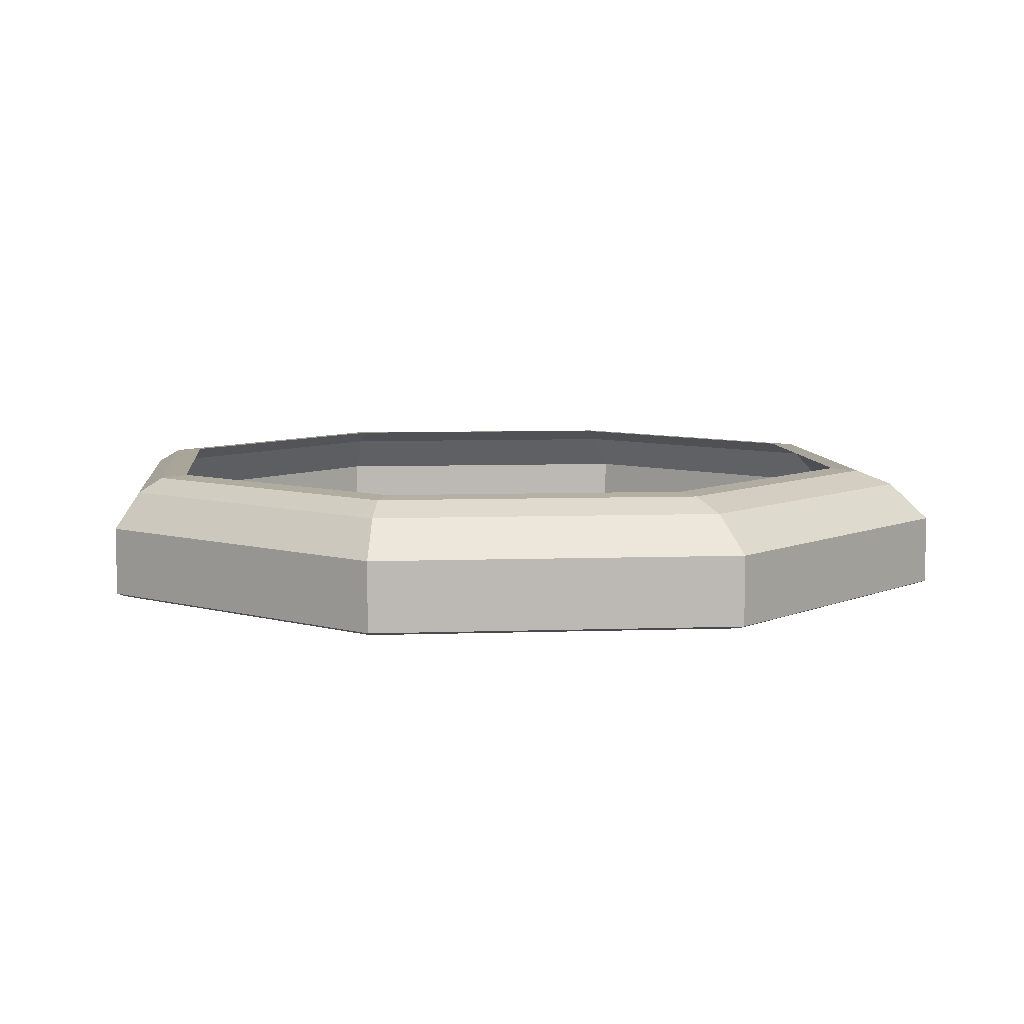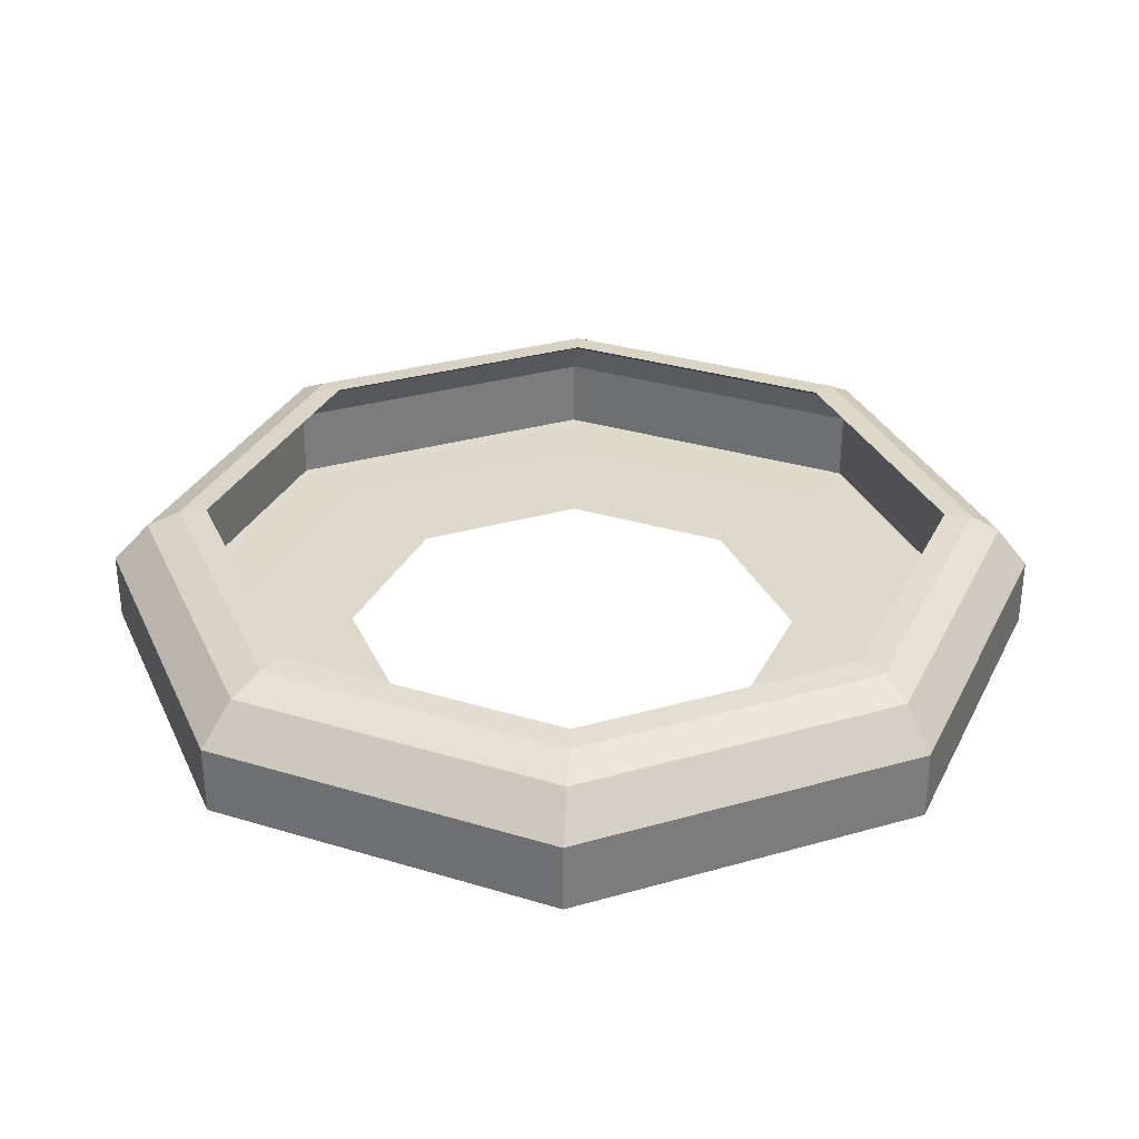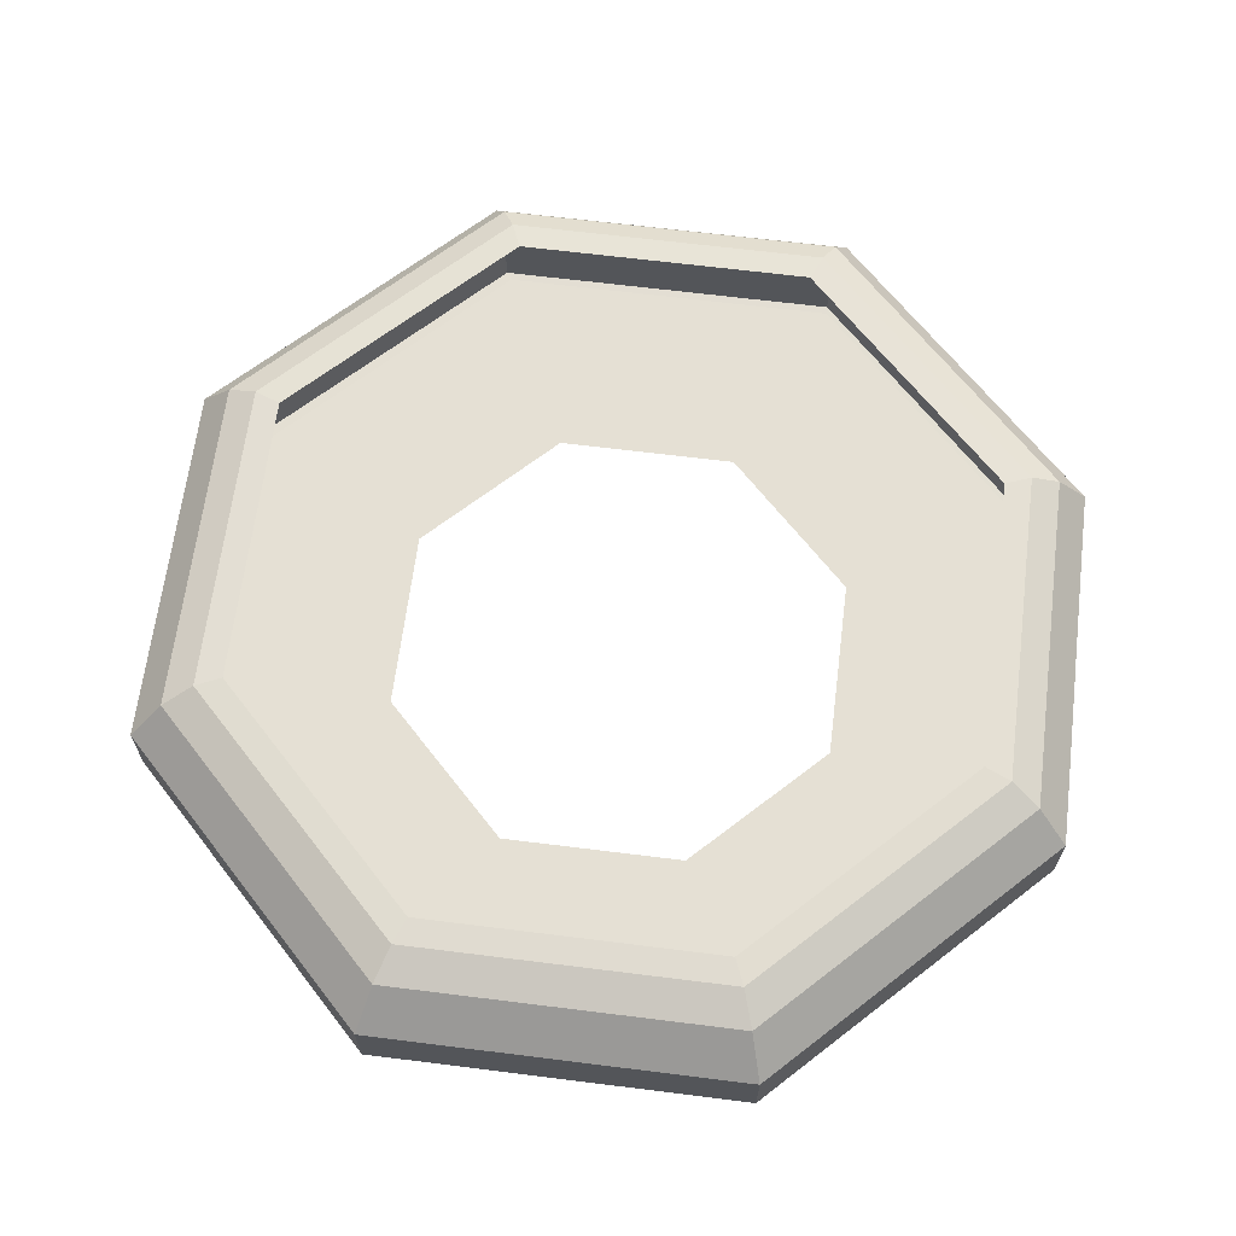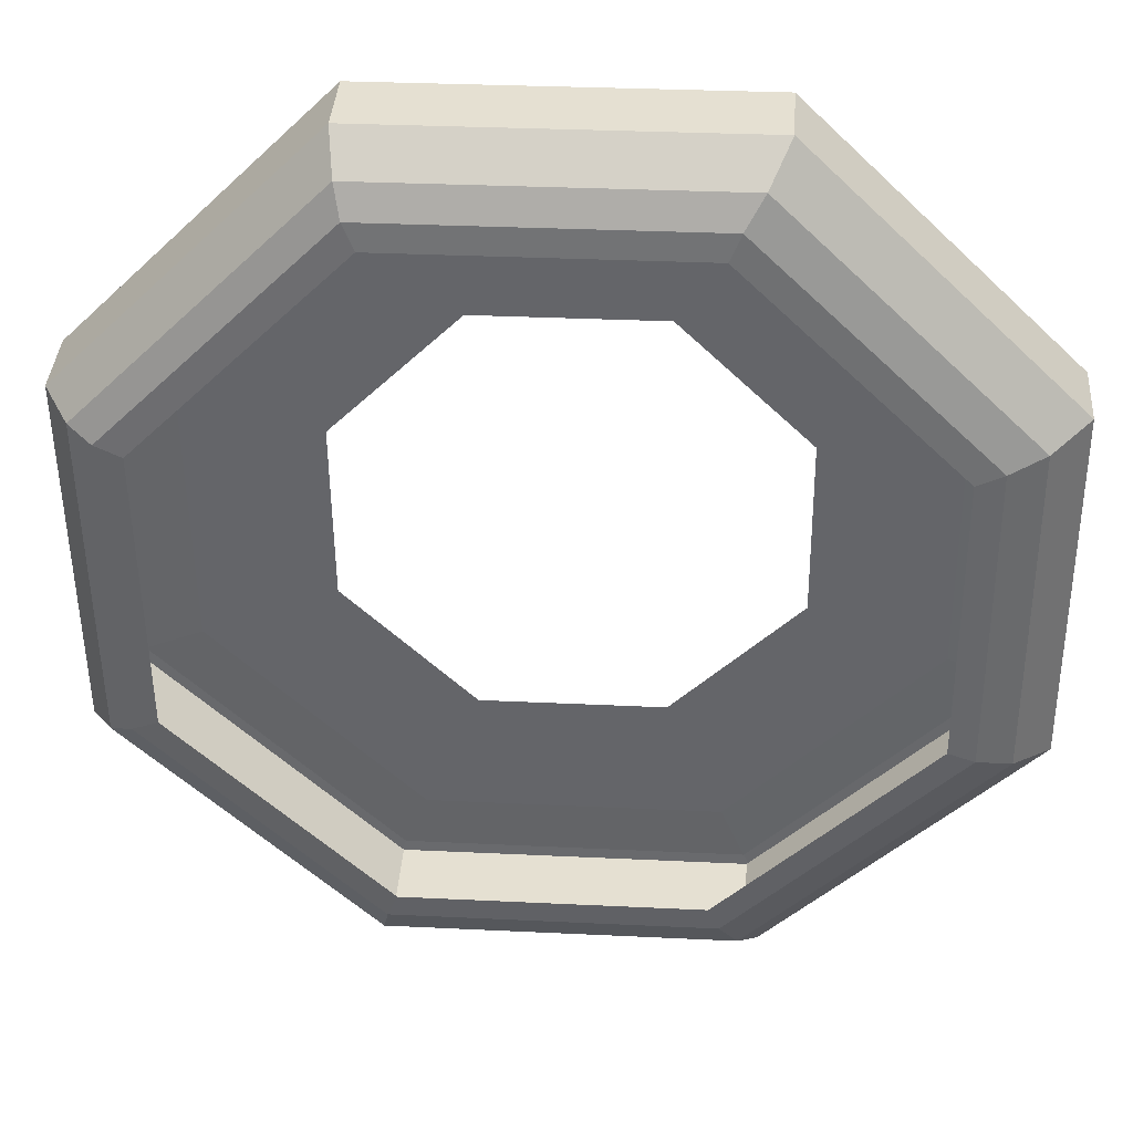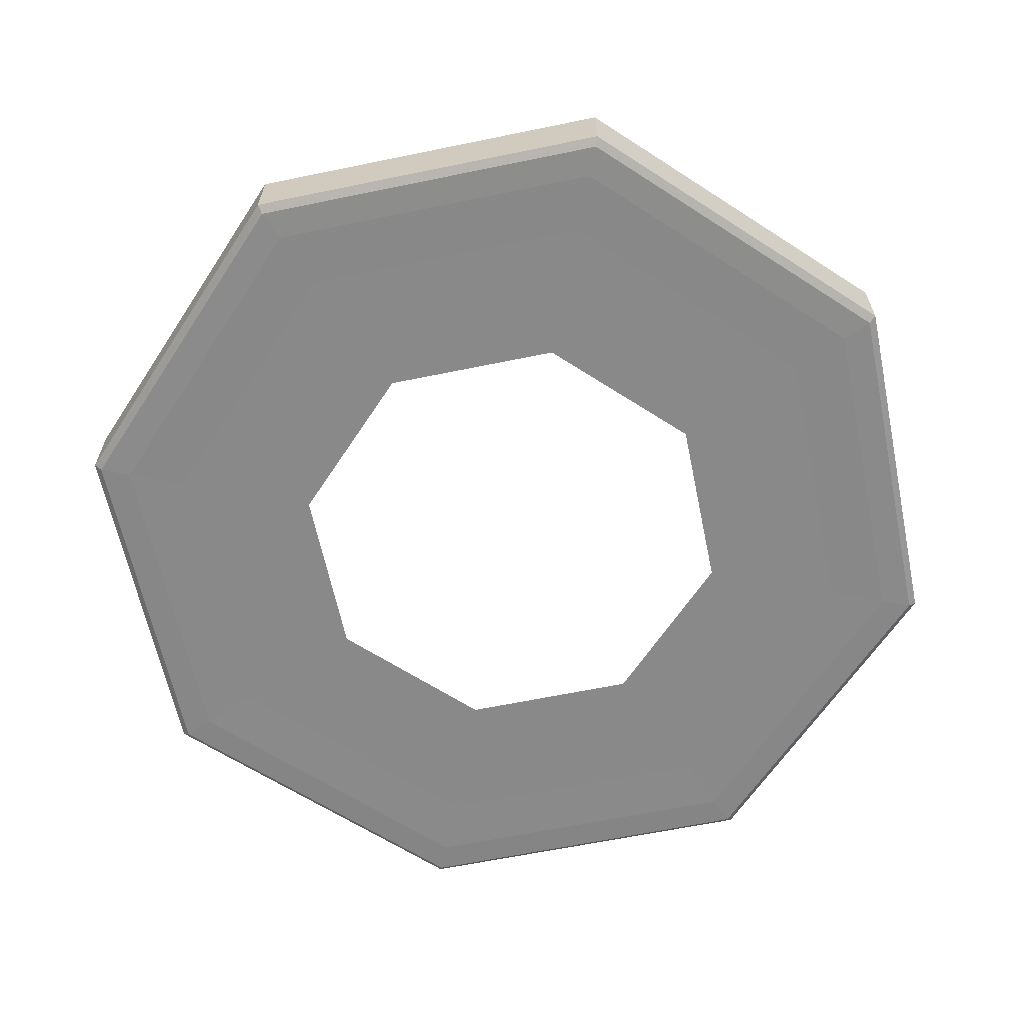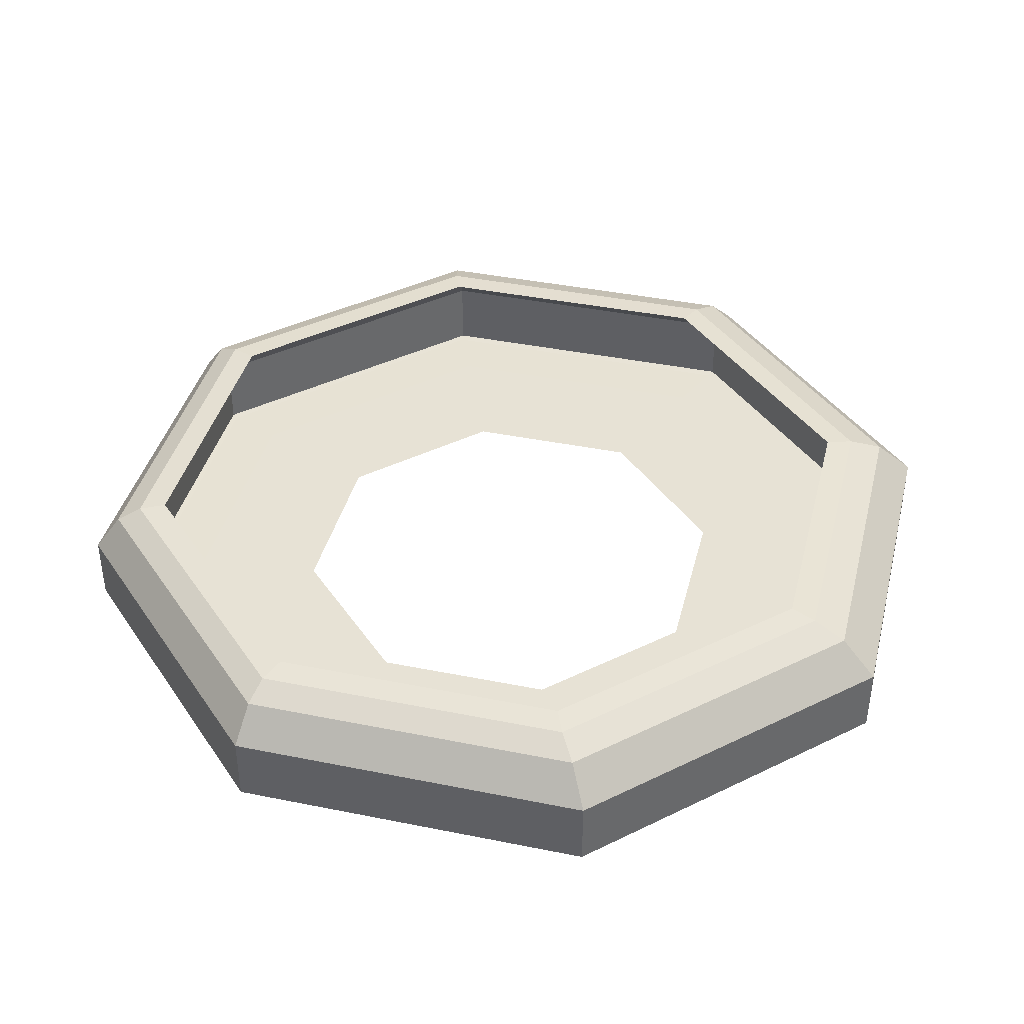
<metadata>
{"format":"obj","ext":"obj","renderer":"f3d","projection":"perspective","resolution":1024,"background":"white","views":[{"elev":7.2,"azim":174.8,"up":"+Y"},{"elev":31.9,"azim":-66.3,"up":"+Y"},{"elev":65.7,"azim":-82.3,"up":"+Y"},{"elev":37.9,"azim":-176.0,"up":"+Z"},{"elev":-63.1,"azim":-167.7,"up":"+Y"},{"elev":40.2,"azim":149.5,"up":"+Y"}]}
</metadata>
<code>
o basic
v 0.9167 0.07011 -0.4895
v 0.9253 0.07011 0.4394
v 0.2746 0.07011 1.102
v -0.6543 0.07011 1.111
v -1.317 0.07011 0.4601
v -1.326 0.07011 -0.4687
v -0.675 0.07011 -1.132
v 0.2538 0.07011 -1.14
v 0.9983 0.06411 -0.5242
v 1.008 0.06411 0.4725
v 0.3093 0.06411 1.184
v -0.6874 0.06411 1.193
v -1.399 0.06411 0.4948
v -1.408 0.06411 -0.5019
v -0.7097 0.06411 -1.213
v 0.287 0.06411 -1.222
v 0.9167 -0.1281 -0.4895
v 0.9253 -0.1281 0.4394
v 0.2746 -0.1281 1.102
v -0.6543 -0.1281 1.111
v -1.317 -0.1281 0.4601
v -1.326 -0.1281 -0.4687
v -0.675 -0.1281 -1.132
v 0.2538 -0.1281 -1.14
v 1.003 0.06411 -0.02584
v 0.921 0.07011 -0.02508
v 0.921 -0.1281 -0.02508
v 1.004 0.06411 0.1424
v 0.9225 0.07011 0.1318
v 0.9225 -0.1281 0.1318
v 1.003 -0.1259 -0.02584
v 0.9983 -0.1259 -0.5242
v 0.3093 -0.1259 1.184
v 1.008 -0.1259 0.4725
v -0.6874 -0.1259 1.193
v -1.399 -0.1259 0.4948
v -1.408 -0.1259 -0.5019
v -0.7097 -0.1259 -1.213
v 0.287 -0.1259 -1.222
v 1.004 -0.1259 0.1424
v 0.9376 0.1651 0.1324
v 0.9405 0.1651 0.4392
v 0.2913 0.1651 1.101
v -0.6353 0.1651 1.109
v -1.297 0.1651 0.46
v -1.305 0.1651 -0.4667
v -0.6561 0.1651 -1.128
v 0.2706 0.1651 -1.137
v 0.9319 0.1651 -0.4874
v 0.8614 0.1706 0.1224
v 0.864 0.1706 0.4084
v 0.2591 0.1706 1.025
v -0.6045 0.1706 1.033
v -1.221 0.1706 0.4277
v -1.229 0.1706 -0.4358
v -0.6238 0.1706 -1.052
v 0.2397 0.1706 -1.06
v 0.856 0.1706 -0.4552
v 0.9362 0.1651 -0.02408
v 0.86 0.1706 -0.02337
v 0.874 0.2031 0.1229
v 0.8767 0.2031 0.408
v 0.2736 0.2031 1.022
v -0.5873 0.2031 1.03
v -1.202 0.2031 0.4273
v -1.21 0.2031 -0.4336
v -0.6065 0.2031 -1.048
v 0.2543 0.2031 -1.056
v 0.8687 0.2031 -0.4528
v 0.8032 0.2083 0.1137
v 0.8056 0.2083 0.3794
v 0.2436 0.2083 0.9519
v -0.5586 0.2083 0.9593
v -1.131 0.2083 0.3973
v -1.139 0.2083 -0.4049
v -0.5766 0.2083 -0.9775
v 0.2257 0.2083 -0.9849
v 0.7982 0.2083 -0.4229
v 0.8727 0.2031 -0.02242
v 0.8019 0.2083 -0.02176
v 0.9857 -0.1354 -0.01848
v 0.9811 -0.1354 -0.5091
v 0.3029 -0.1354 1.172
v 0.9902 -0.1354 0.4721
v -0.6783 -0.1354 1.181
v -1.379 -0.1354 0.4941
v -1.388 -0.1354 -0.4871
v -0.7002 -0.1354 -1.187
v 0.2809 -0.1354 -1.196
v 0.9065 -0.1375 0.1367
v 0.9093 -0.1375 0.4395
v 0.2687 -0.1375 1.092
v -0.6456 -0.1375 1.1
v -1.298 -0.1375 0.4599
v -1.307 -0.1375 -0.4545
v -0.6661 -0.1375 -1.107
v 0.2483 -0.1375 -1.115
v 0.9008 -0.1375 -0.4749
v 0.752 -0.1363 0.1165
v 0.7544 -0.1363 0.377
v 0.2034 -0.1363 0.9383
v -0.5831 -0.1363 0.9456
v -1.144 -0.1363 0.3946
v -1.152 -0.1363 -0.392
v -0.6007 -0.1363 -0.9533
v 0.1858 -0.1363 -0.9606
v 0.7471 -0.1363 -0.4096
v 0.9872 -0.1354 0.1472
v 0.9051 -0.1375 -0.01773
v 0.7507 -0.1363 -0.0163
v 0.09872 -0.1363 0.6921
v -0.4831 -0.1363 0.6975
v -0.8983 -0.1363 0.2899
v -0.9037 -0.1363 -0.2919
v -0.4961 -0.1363 -0.7071
v 0.08571 -0.1363 -0.7125
v 0.5009 -0.1363 -0.3049
v 0.5063 -0.1363 0.2769
v 0.394 -0.1363 0.2316
v 0.3894 -0.1363 -0.2575
v 0.04039 -0.1363 -0.6001
v -0.4487 -0.1363 -0.5956
v 0.05133 -0.1363 0.5806
v -0.4377 -0.1363 0.5851
v -0.7868 -0.1363 0.2425
v -0.7913 -0.1363 -0.2466
f 28 10 34 40
f 10 11 33 34
f 11 12 35 33
f 12 13 36 35
f 13 14 37 36
f 14 15 38 37
f 15 16 39 38
f 16 9 32 39
f 7 23 24 8
f 26 60 58 1
f 1 58 57 8
f 14 46 47 15
f 8 57 56 7
f 28 41 42 10
f 16 48 49 9
f 9 49 59 25
f 11 43 44 12
f 5 21 22 6
f 3 19 20 4
f 29 30 18 2
f 8 24 17 1
f 6 22 23 7
f 4 20 21 5
f 2 18 19 3
f 1 17 27 26
f 7 56 55 6
f 9 25 31 32
f 6 55 54 5
f 26 27 30 29
f 25 28 40 31
f 50 70 80 60
f 56 76 75 55
f 46 66 67 47
f 59 79 61 41
f 55 75 74 54
f 45 65 66 46
f 54 74 73 53
f 44 64 65 45
f 60 80 78 58
f 53 73 72 52
f 2 51 50 29
f 12 44 45 13
f 3 52 51 2
f 4 53 52 3
f 10 42 43 11
f 15 47 48 16
f 25 59 41 28
f 5 54 53 4
f 29 50 60 26
f 13 45 46 14
f 80 79 69 78
f 72 63 62 71
f 73 64 63 72
f 74 65 64 73
f 75 66 65 74
f 76 67 66 75
f 77 68 67 76
f 78 69 68 77
f 70 61 79 80
f 71 62 61 70
f 47 67 68 48
f 57 77 76 56
f 48 68 69 49
f 41 61 62 42
f 58 78 77 57
f 51 71 70 50
f 42 62 63 43
f 52 72 71 51
f 49 69 79 59
f 43 63 64 44
f 35 36 86 85
f 38 88 87 37
f 31 81 82 32
f 32 82 89 39
f 33 35 85 83
f 37 87 86 36
f 40 108 81 31
f 39 89 88 38
f 34 33 83 84
f 40 34 84 108
f 110 107 98 109
f 101 100 91 92
f 102 101 92 93
f 103 102 93 94
f 104 103 94 95
f 105 104 95 96
f 106 105 96 97
f 107 106 97 98
f 99 110 109 90
f 100 99 90 91
f 117 110 99 118
f 117 107 110
f 99 100 118
f 107 117 116 106
f 106 116 115 105
f 101 111 118 100
f 102 112 111 101
f 103 113 112 102
f 104 114 113 103
f 105 115 114 104
f 85 86 94 93
f 83 85 93 92
f 84 83 92 91
f 108 84 91 90
f 108 90 109 81
f 81 109 98 82
f 82 98 97 89
f 89 97 96 88
f 88 96 95 87
f 87 95 94 86
f 116 121 122 115
f 118 119 120 117
f 115 122 126 114
f 113 125 124 112
f 111 123 119 118
f 117 120 121 116
f 114 126 125 113
f 112 124 123 111

</code>
